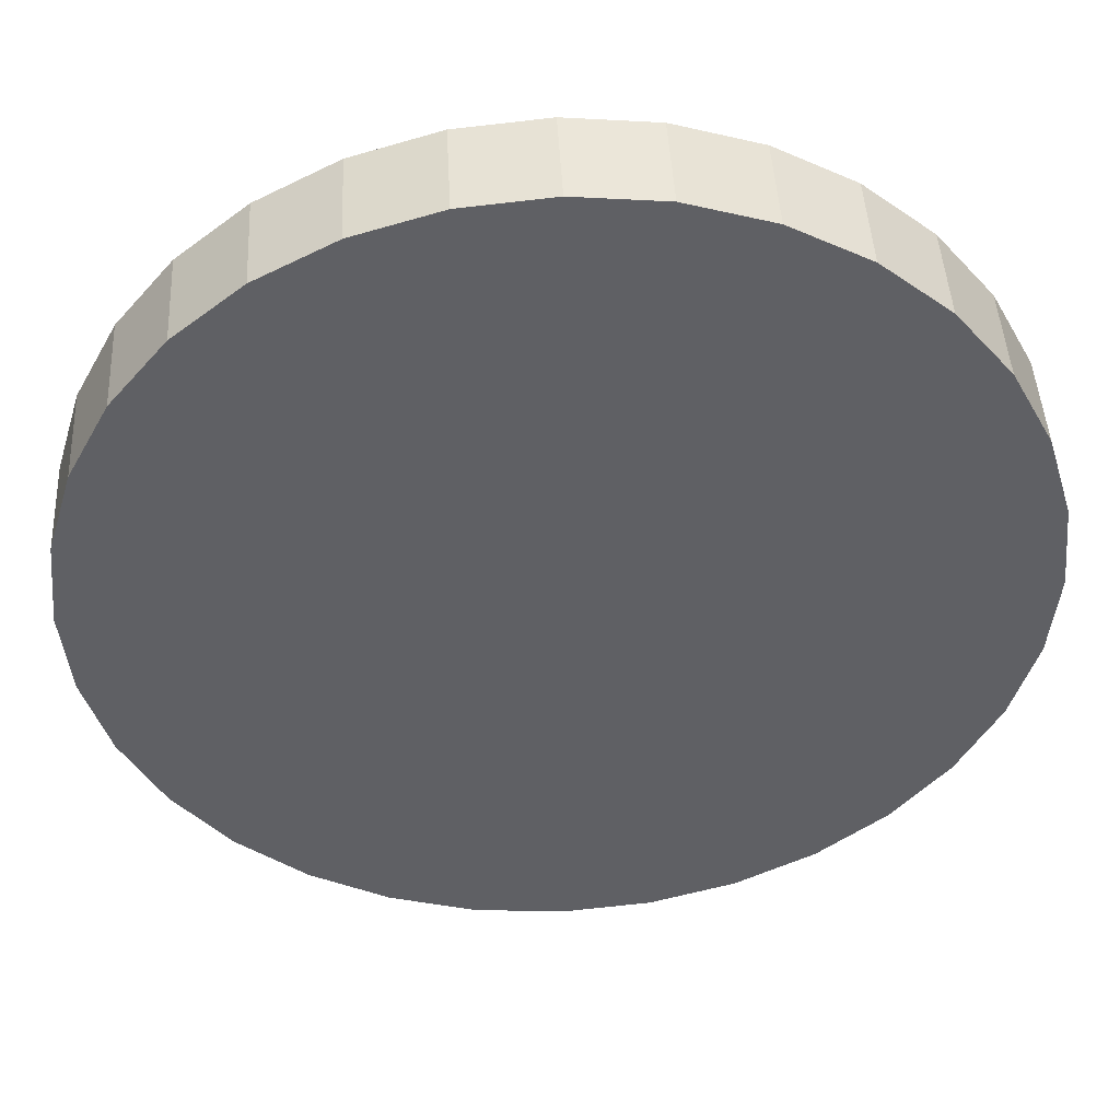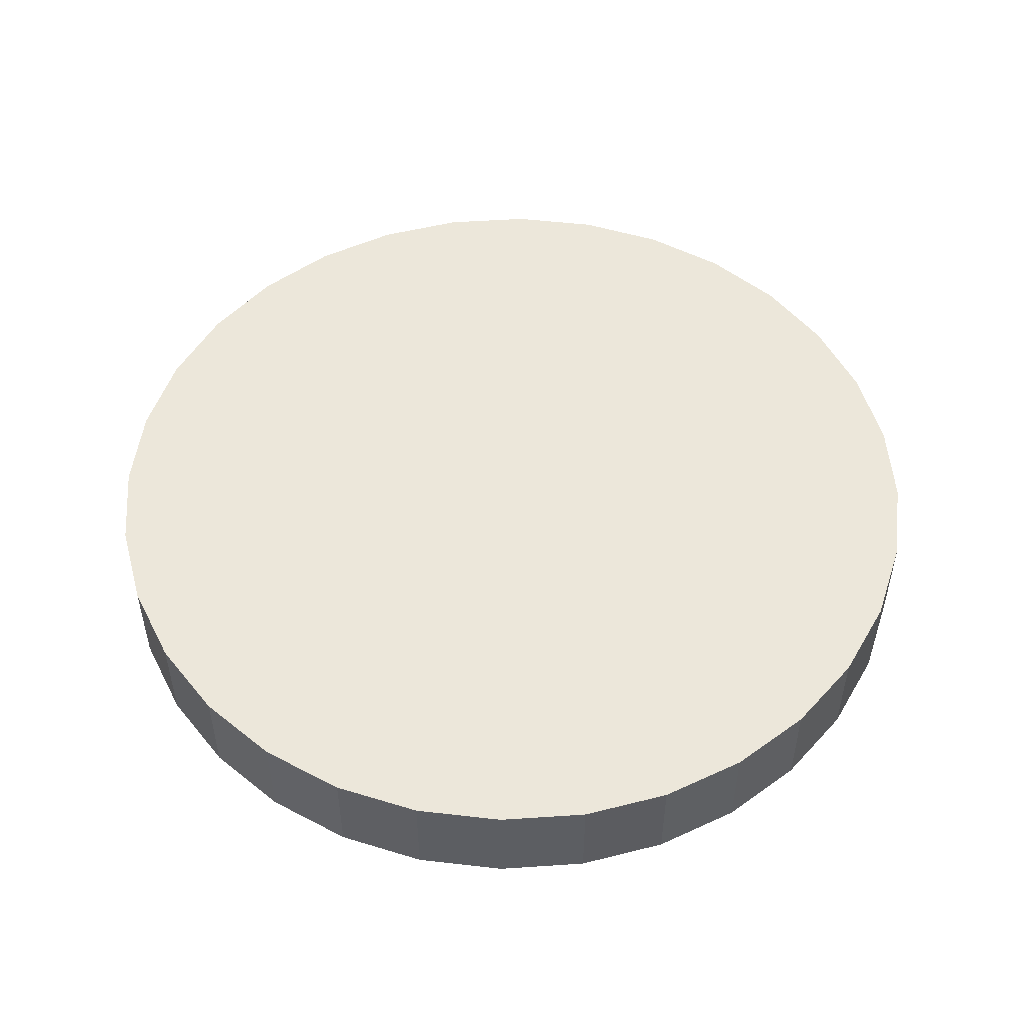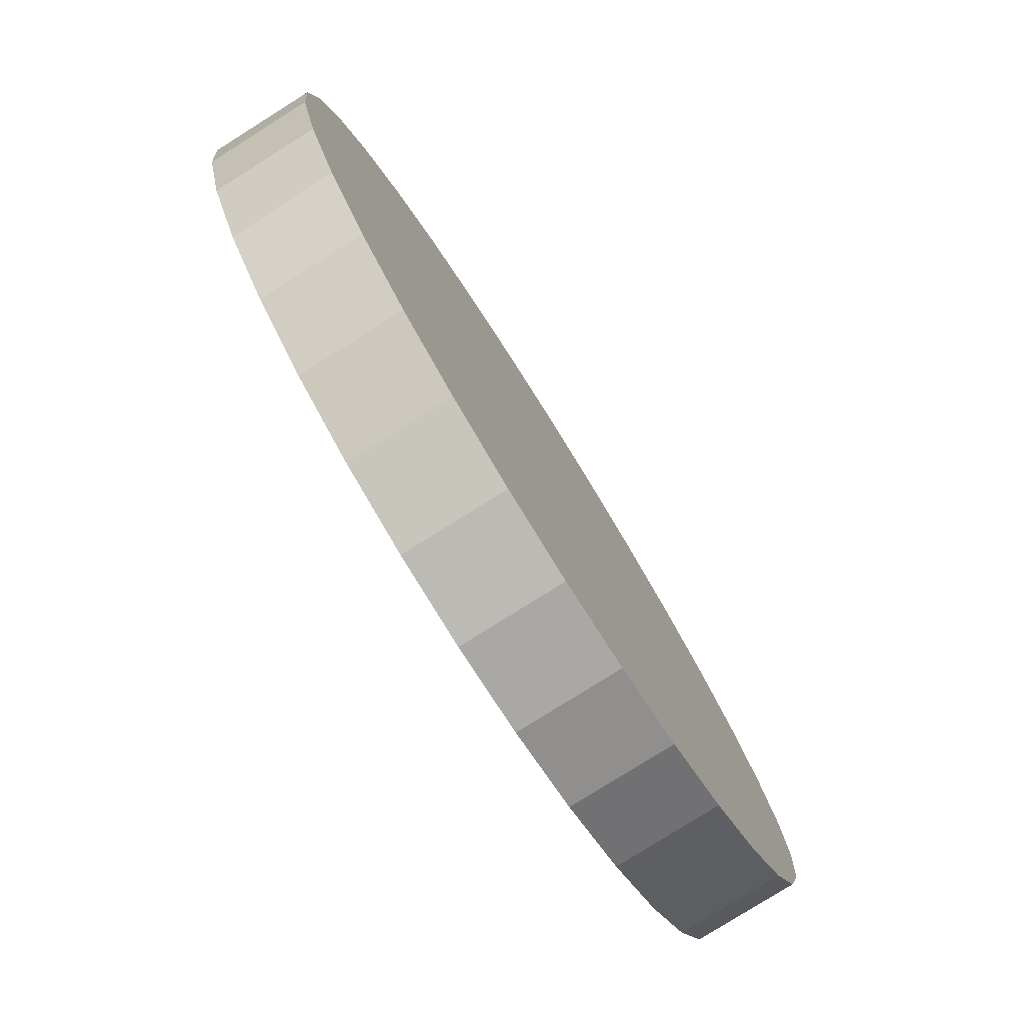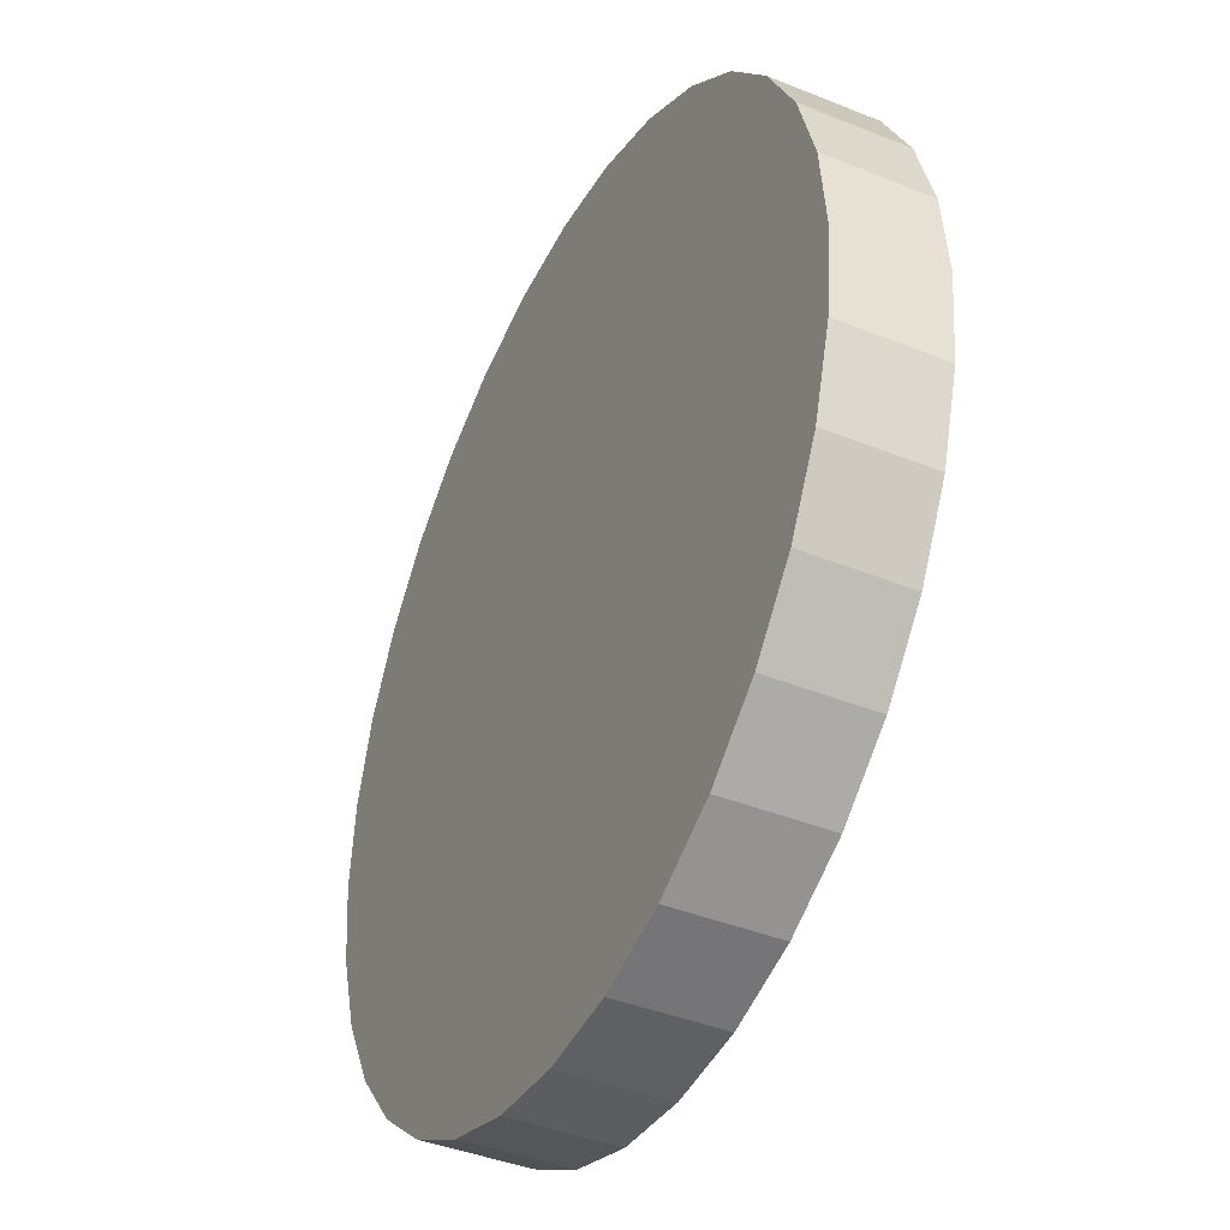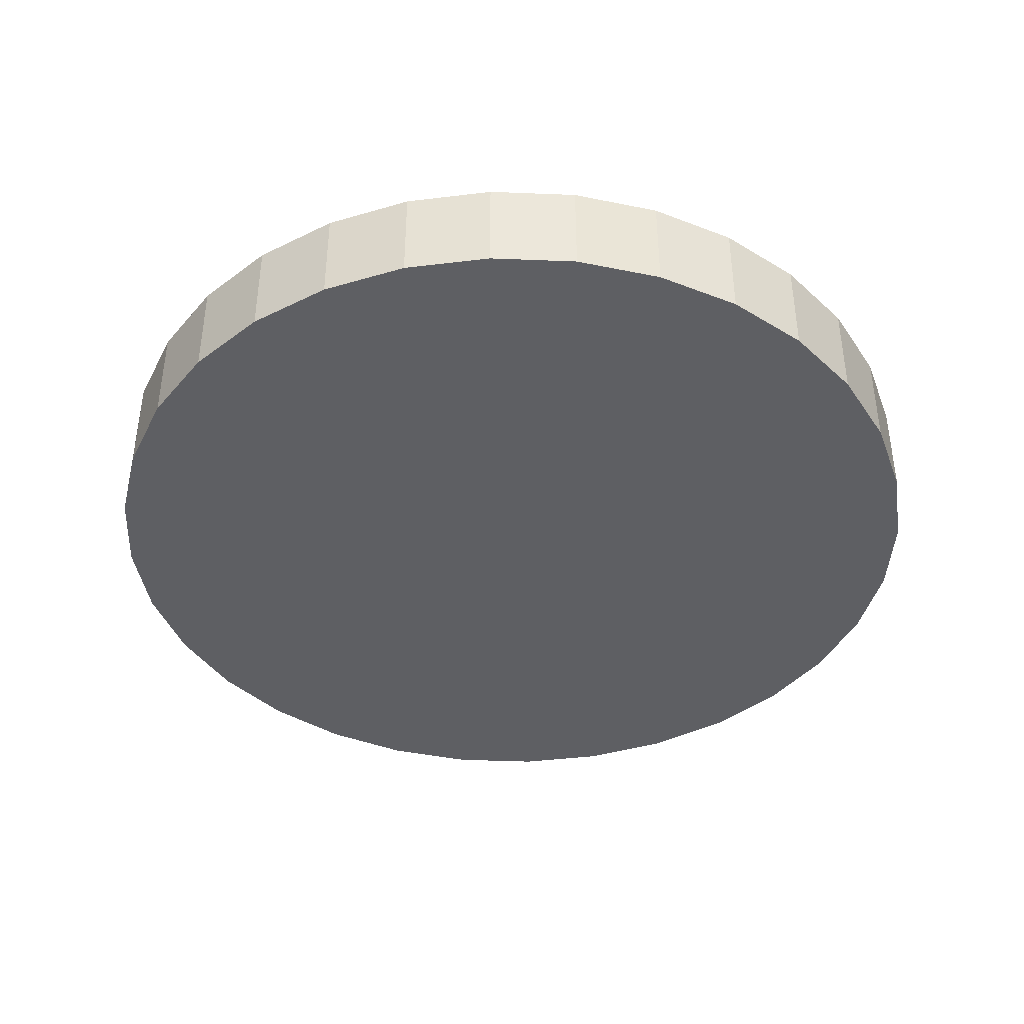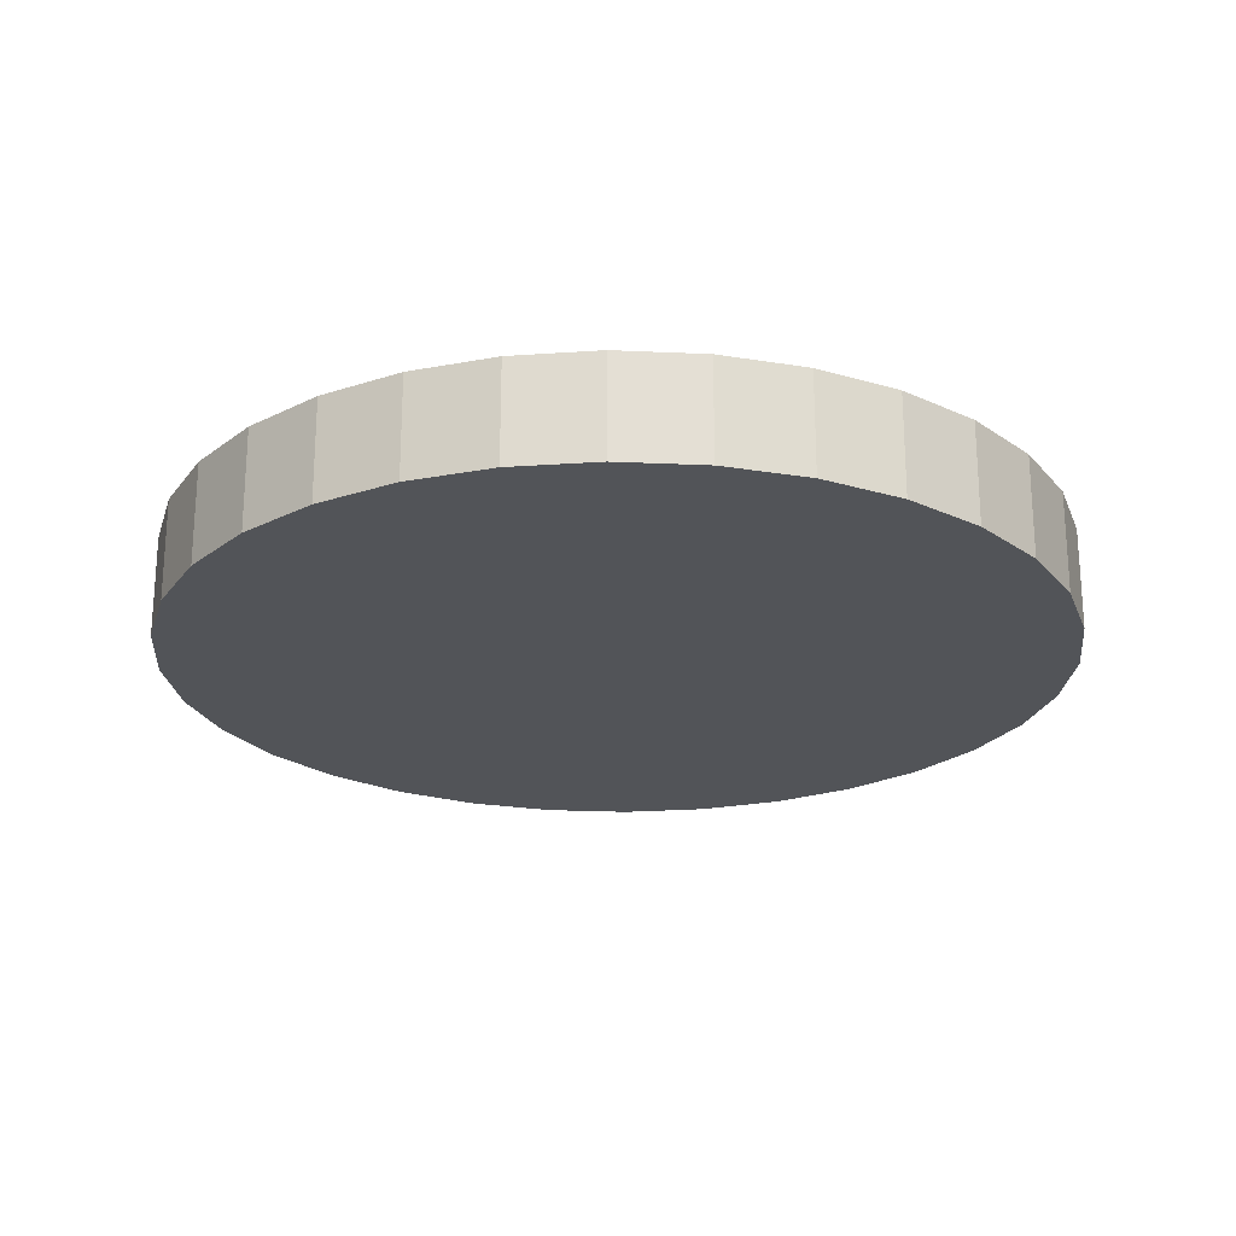
<metadata>
{"format":"obj","ext":"obj","renderer":"f3d","projection":"perspective","resolution":1024,"background":"white","views":[{"elev":45.2,"azim":177.0,"up":"+Z"},{"elev":51.2,"azim":-66.0,"up":"+Y"},{"elev":-79.4,"azim":122.1,"up":"+Z"},{"elev":-40.9,"azim":63.8,"up":"+Z"},{"elev":-41.0,"azim":-143.4,"up":"+Y"},{"elev":-22.8,"azim":-100.1,"up":"+Y"}]}
</metadata>
<code>
o Cylinder
v 0 0.3153 -0.75
v 0.1463 0.3153 -0.7356
v 0.287 0.3153 -0.6929
v 0.4167 0.3153 -0.6236
v 0.5303 0.3153 -0.5303
v 0.6236 0.3153 -0.4167
v 0.6929 0.3153 -0.287
v 0.7356 0.3153 -0.1463
v 0.75 0.3153 -0
v 0.7356 0.3153 0.1463
v 0.6929 0.3153 0.287
v 0.6236 0.3153 0.4167
v 0.5303 0.3153 0.5303
v 0.4167 0.3153 0.6236
v 0.287 0.3153 0.6929
v 0.1463 0.3153 0.7356
v -0 0.3153 0.75
v -0.1463 0.3153 0.7356
v -0.287 0.3153 0.6929
v -0.4167 0.3153 0.6236
v -0.5303 0.3153 0.5303
v -0.6236 0.3153 0.4167
v -0.6929 0.3153 0.287
v -0.7356 0.3153 0.1463
v -0.75 0.3153 -1e-06
v -0.7356 0.3153 -0.1463
v -0.6929 0.3153 -0.287
v -0.6236 0.3153 -0.4167
v -0.5303 0.3153 -0.5303
v -0.4167 0.3153 -0.6236
v -0.287 0.3153 -0.6929
v -0.1463 0.3153 -0.7356
v 1e-06 0.1438 -0.75
v 0.1463 0.1438 -0.7356
v 0.287 0.1438 -0.6929
v 0.4167 0.1438 -0.6236
v 0.5303 0.1438 -0.5303
v 0.6236 0.1438 -0.4167
v 0.6929 0.1438 -0.287
v 0.7356 0.1438 -0.1463
v 0.75 0.1438 2e-06
v 0.7356 0.1438 0.1463
v 0.6929 0.1438 0.287
v 0.6236 0.1438 0.4167
v 0.5303 0.1438 0.5303
v 0.4167 0.1438 0.6236
v 0.287 0.1438 0.6929
v 0.1463 0.1438 0.7356
v 1e-06 0.1438 0.75
v -0.1463 0.1438 0.7356
v -0.287 0.1438 0.6929
v -0.4167 0.1438 0.6236
v -0.5303 0.1438 0.5303
v -0.6236 0.1438 0.4167
v -0.6929 0.1438 0.287
v -0.7356 0.1438 0.1463
v -0.75 0.1438 3e-06
v -0.7356 0.1438 -0.1463
v -0.6929 0.1438 -0.287
v -0.6236 0.1438 -0.4167
v -0.5303 0.1438 -0.5303
v -0.4167 0.1438 -0.6236
v -0.287 0.1438 -0.6929
v -0.1463 0.1438 -0.7356
v 0 0.3153 0
v 0 0.1438 0
f 65 1 2
f 65 2 3
f 65 3 4
f 65 4 5
f 65 5 6
f 65 6 7
f 65 7 8
f 65 8 9
f 65 9 10
f 65 10 11
f 65 11 12
f 65 12 13
f 65 13 14
f 65 14 15
f 65 15 16
f 65 16 17
f 65 17 18
f 65 18 19
f 65 19 20
f 65 20 21
f 65 21 22
f 65 22 23
f 65 23 24
f 65 24 25
f 65 25 26
f 65 26 27
f 65 27 28
f 65 28 29
f 65 29 30
f 65 30 31
f 65 31 32
f 32 1 65
f 66 34 33
f 66 35 34
f 66 36 35
f 66 37 36
f 66 38 37
f 66 39 38
f 66 40 39
f 66 41 40
f 66 42 41
f 66 43 42
f 66 44 43
f 66 45 44
f 66 46 45
f 66 47 46
f 66 48 47
f 66 49 48
f 66 50 49
f 66 51 50
f 66 52 51
f 66 53 52
f 66 54 53
f 66 55 54
f 66 56 55
f 66 57 56
f 66 58 57
f 66 59 58
f 66 60 59
f 66 61 60
f 66 62 61
f 66 63 62
f 66 64 63
f 66 33 64
f 1 33 34
f 1 34 2
f 2 34 35
f 2 35 3
f 3 35 36
f 3 36 4
f 4 36 37
f 4 37 5
f 5 37 38
f 5 38 6
f 6 38 39
f 6 39 7
f 7 39 40
f 7 40 8
f 8 40 41
f 8 41 9
f 9 41 42
f 9 42 10
f 10 42 43
f 10 43 11
f 11 43 44
f 11 44 12
f 12 44 45
f 12 45 13
f 13 45 46
f 13 46 14
f 14 46 47
f 14 47 15
f 15 47 48
f 15 48 16
f 16 48 49
f 16 49 17
f 17 49 50
f 17 50 18
f 18 50 51
f 18 51 19
f 19 51 52
f 19 52 20
f 20 52 53
f 20 53 21
f 21 53 54
f 21 54 22
f 22 54 55
f 22 55 23
f 23 55 56
f 23 56 24
f 24 56 57
f 24 57 25
f 25 57 58
f 25 58 26
f 26 58 59
f 26 59 27
f 27 59 60
f 27 60 28
f 28 60 61
f 28 61 29
f 29 61 62
f 29 62 30
f 30 62 63
f 30 63 31
f 31 63 64
f 31 64 32
f 33 1 32
f 33 32 64

</code>
